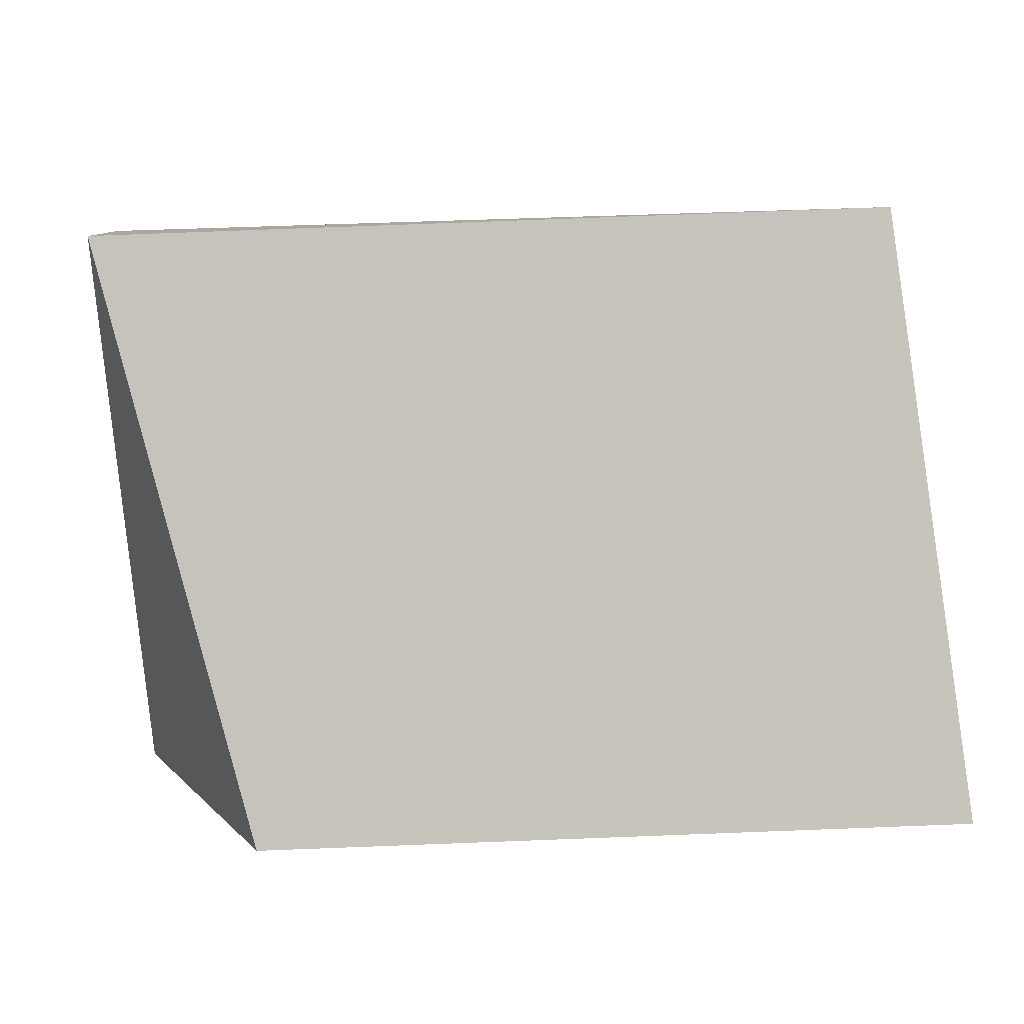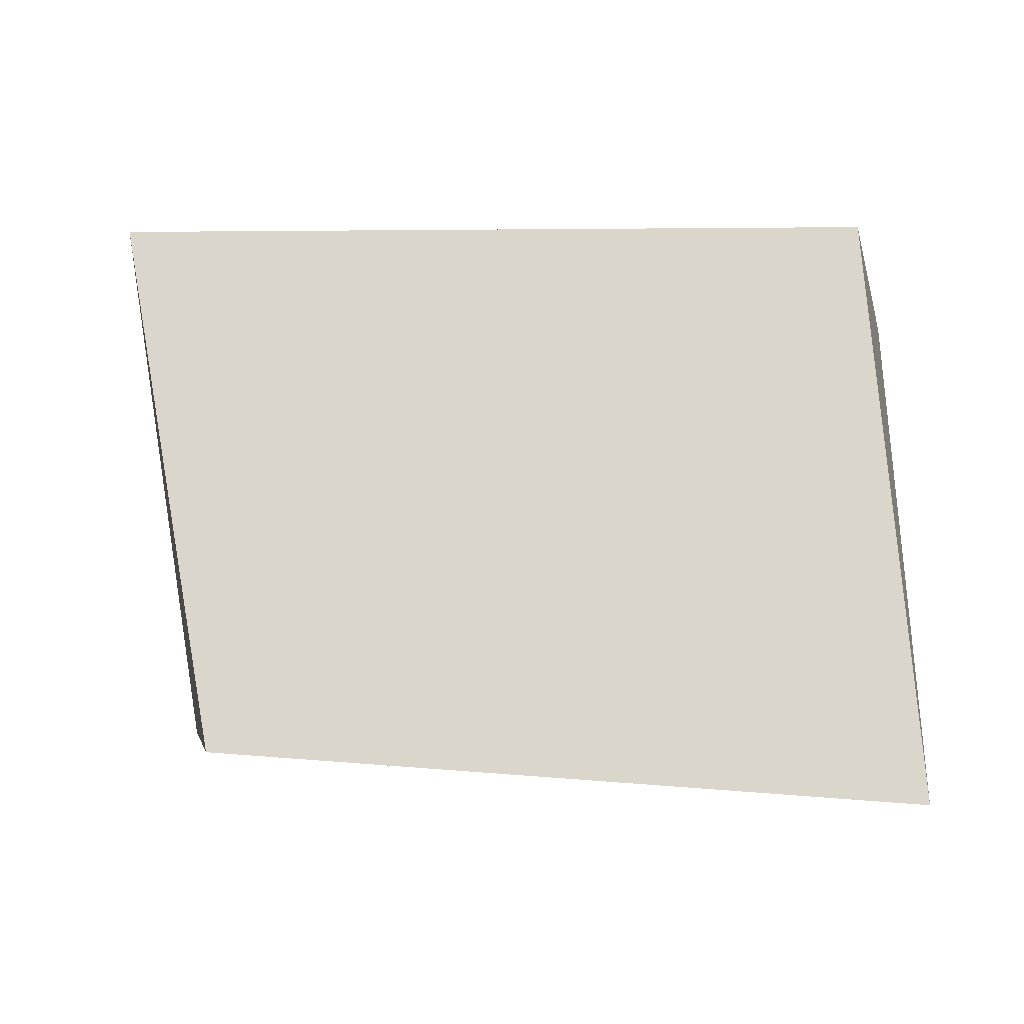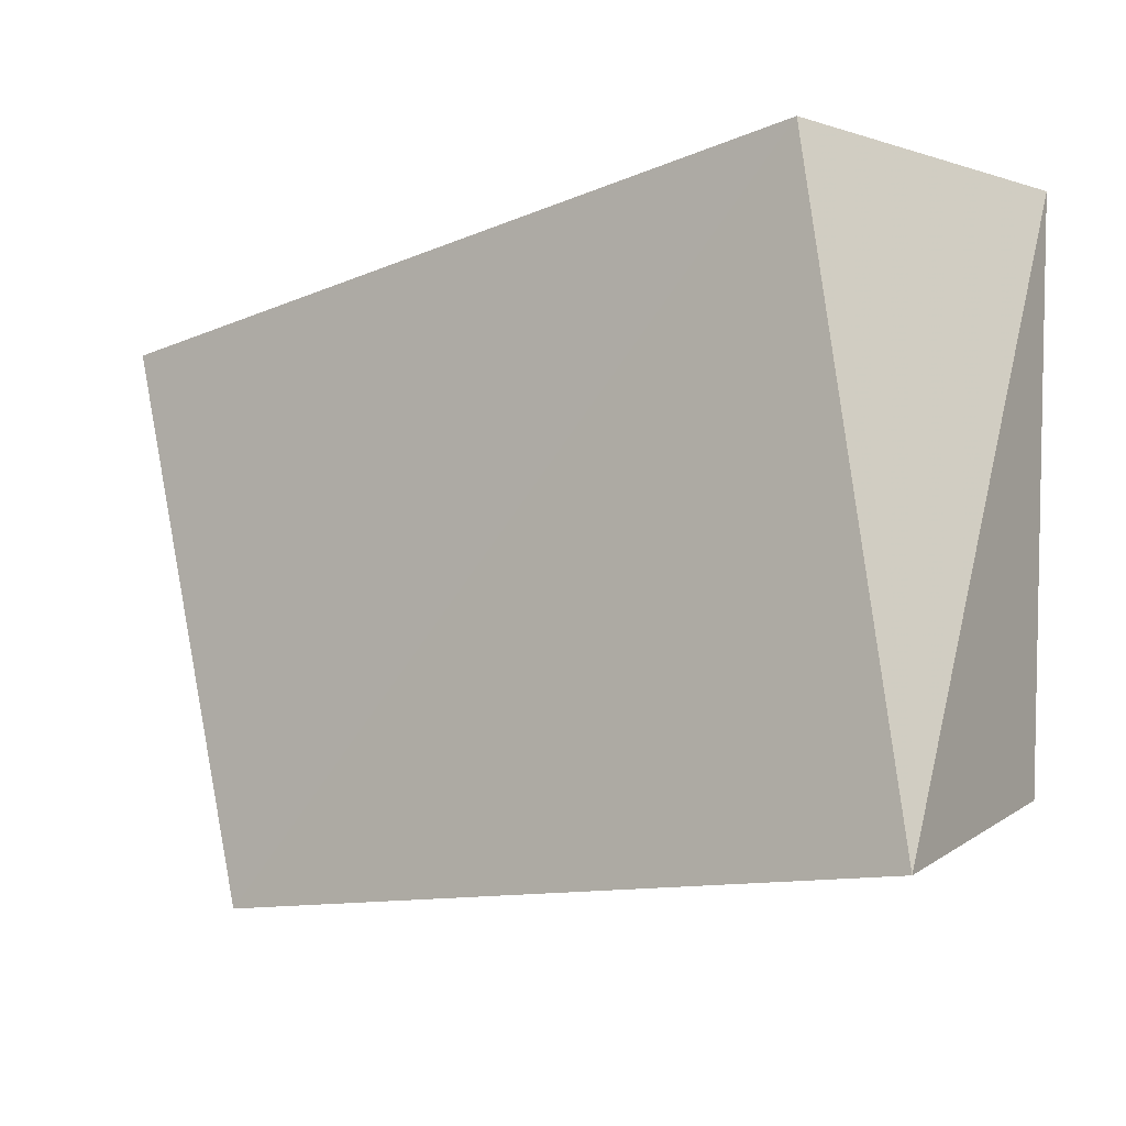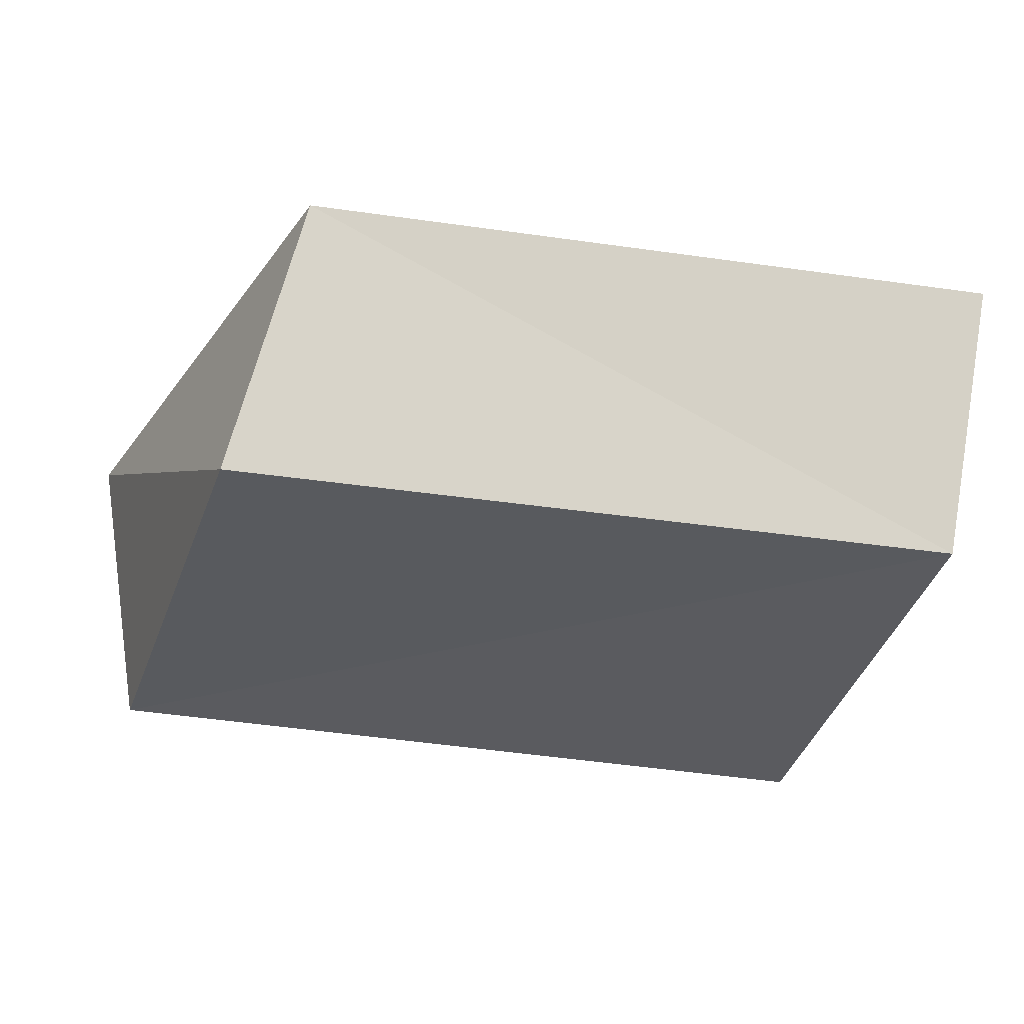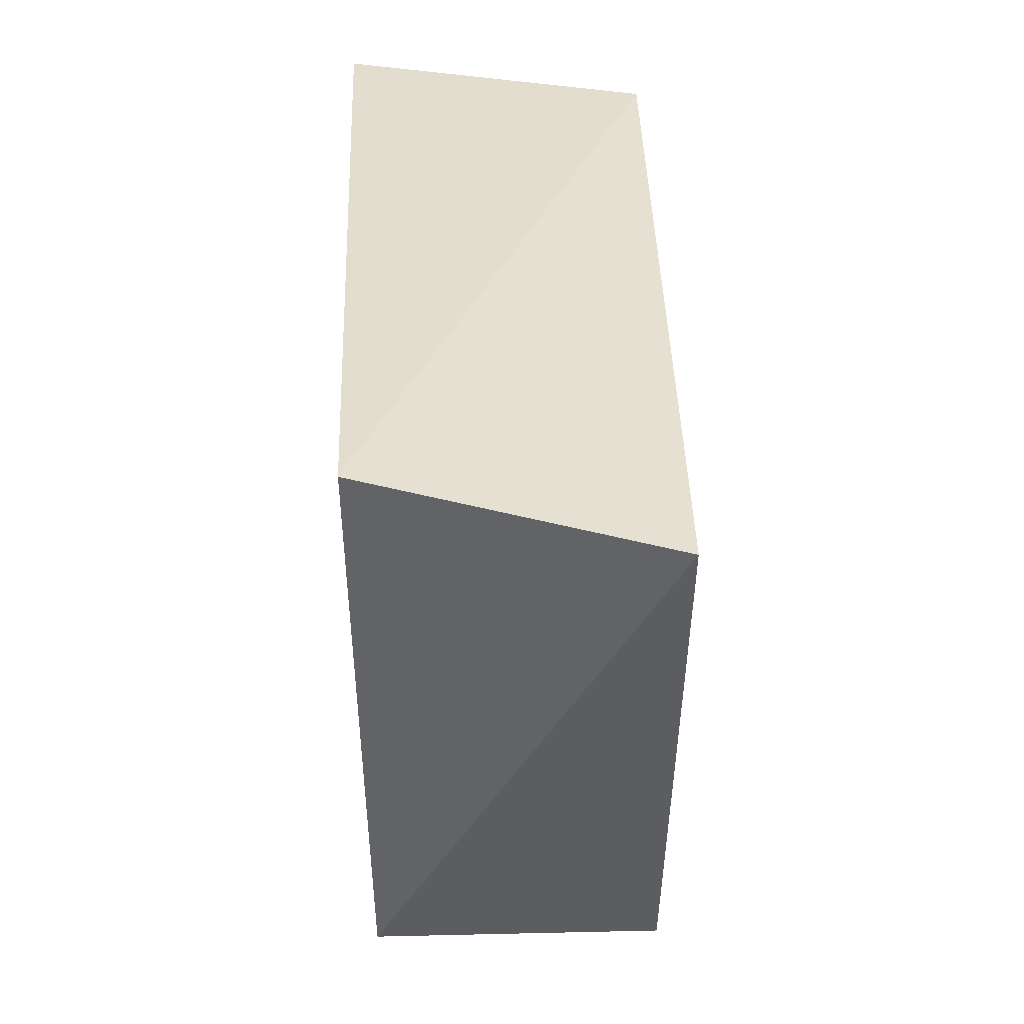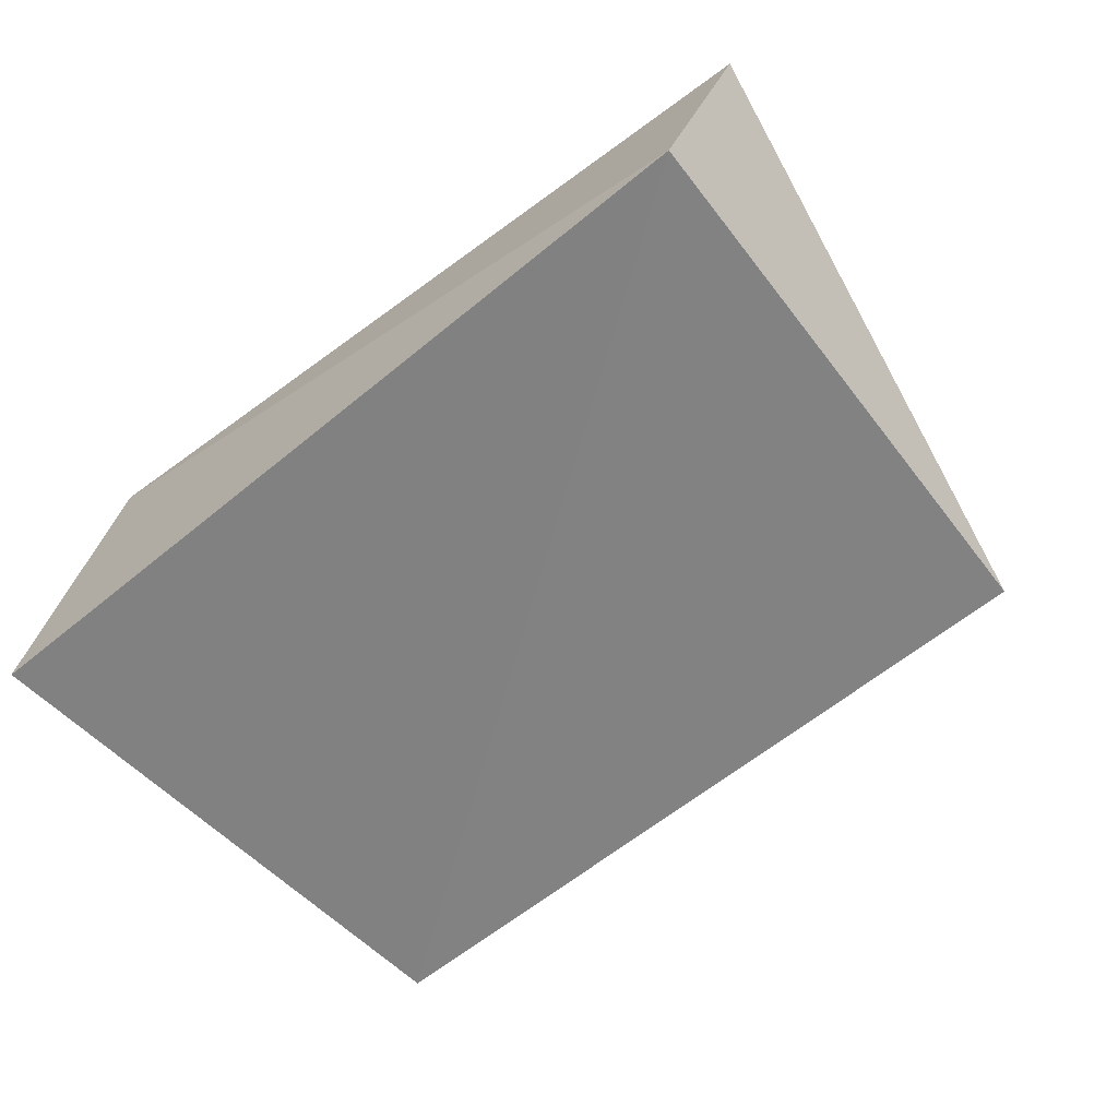
<metadata>
{"format":"obj","ext":"obj","renderer":"f3d","projection":"perspective","resolution":1024,"background":"white","views":[{"elev":-0.5,"azim":-16.5,"up":"+Y"},{"elev":73.5,"azim":4.5,"up":"+Z"},{"elev":-11.5,"azim":36.8,"up":"+Y"},{"elev":-30.0,"azim":-14.3,"up":"+Z"},{"elev":33.7,"azim":-92.6,"up":"+Y"},{"elev":-62.8,"azim":-138.7,"up":"+Z"}]}
</metadata>
<code>
v -0.05634 0.02815 0.01534
v 0.03922 0.03507 0.01816
v -0.04952 0.03362 -0.01887
v -0.04493 -0.03219 -0.01741
v -0.03768 -0.03991 0.0158
v 0.04599 -0.03028 -0.01494
v 0.04852 0.03622 -0.01883
v 0.04987 -0.03992 0.01876
f 5 1 4
f 6 5 4
f 4 1 3
f 3 6 4
f 5 2 1
f 8 5 6
f 8 2 5
f 1 2 3
f 7 6 3
f 3 2 7
f 7 8 6
f 2 8 7

</code>
